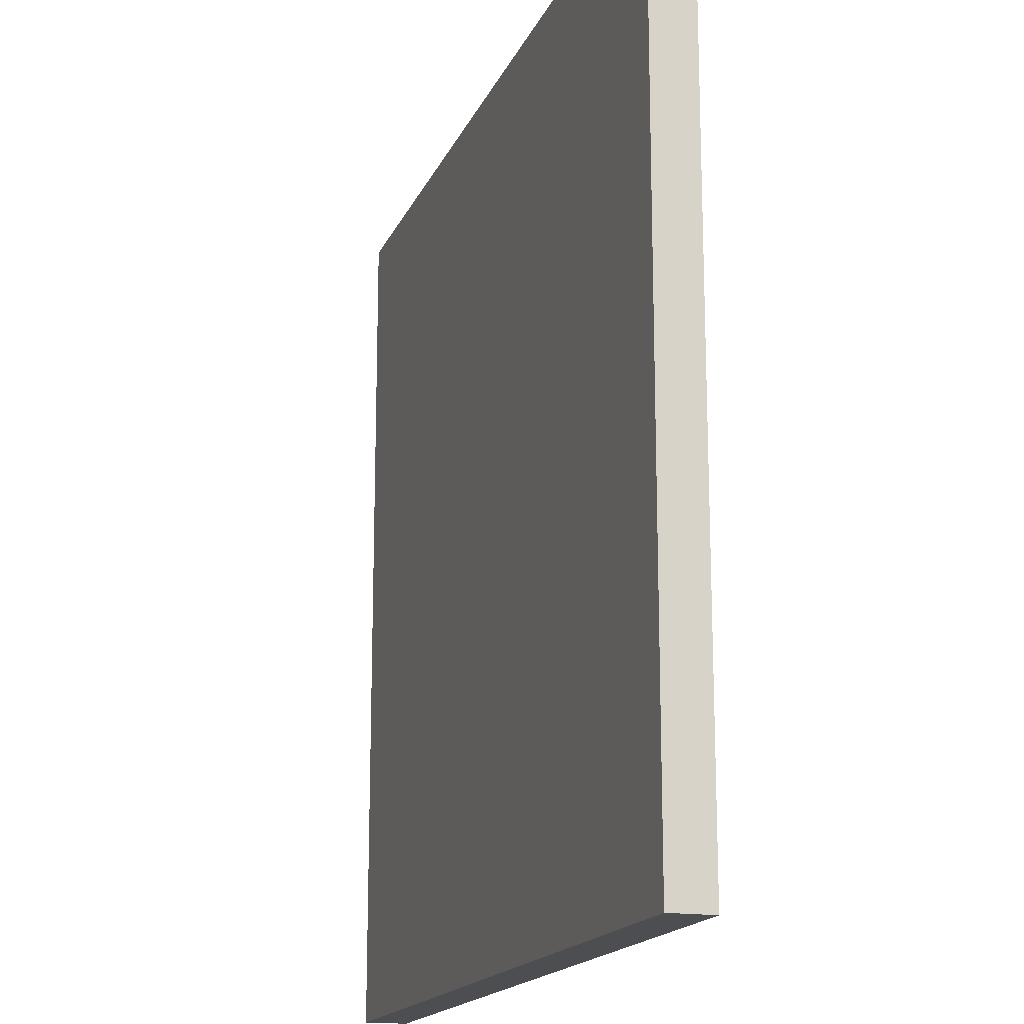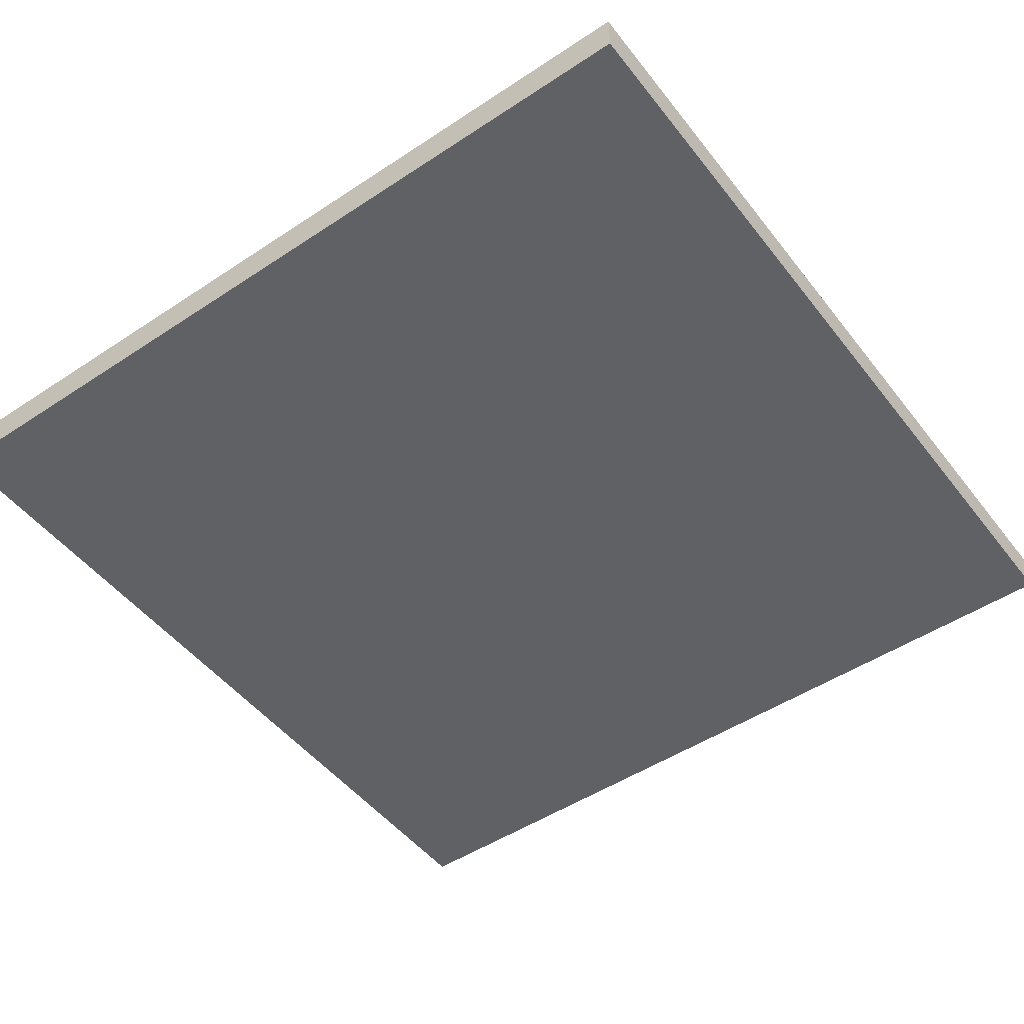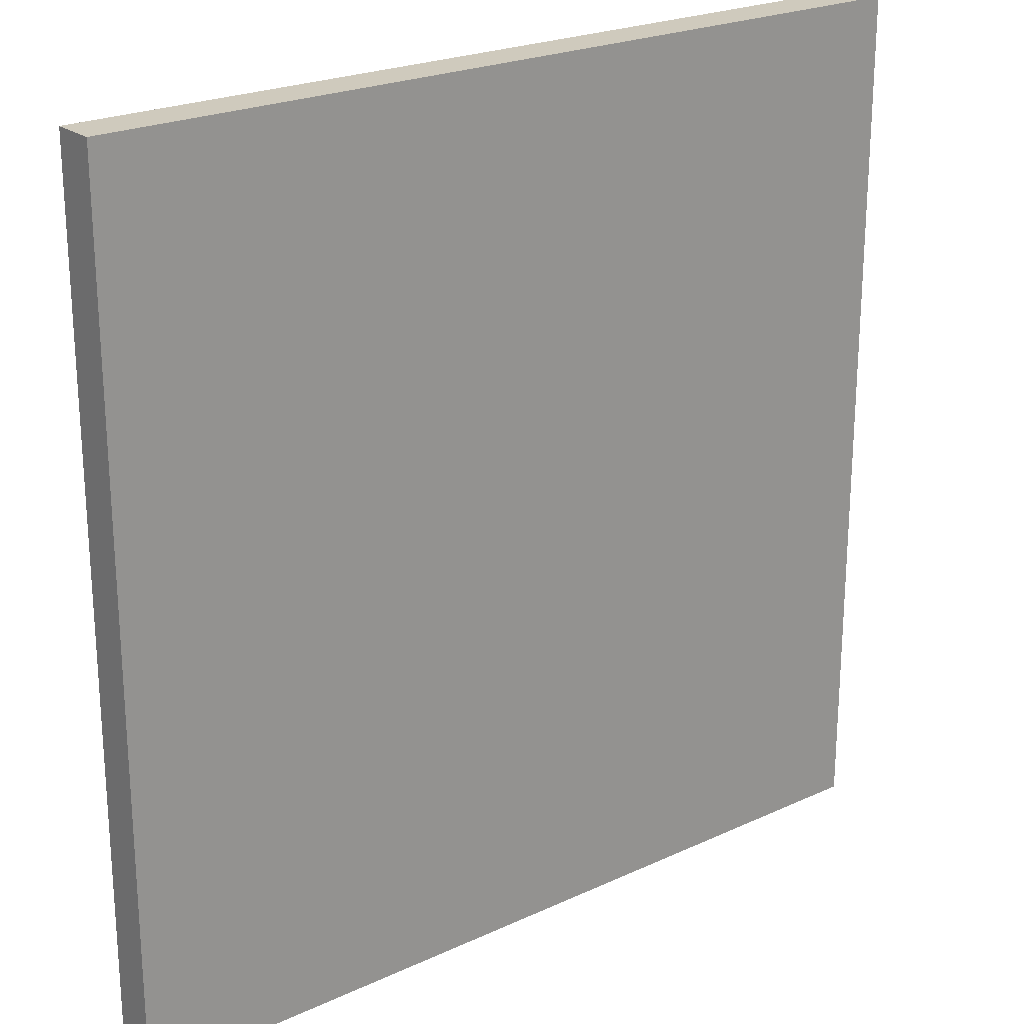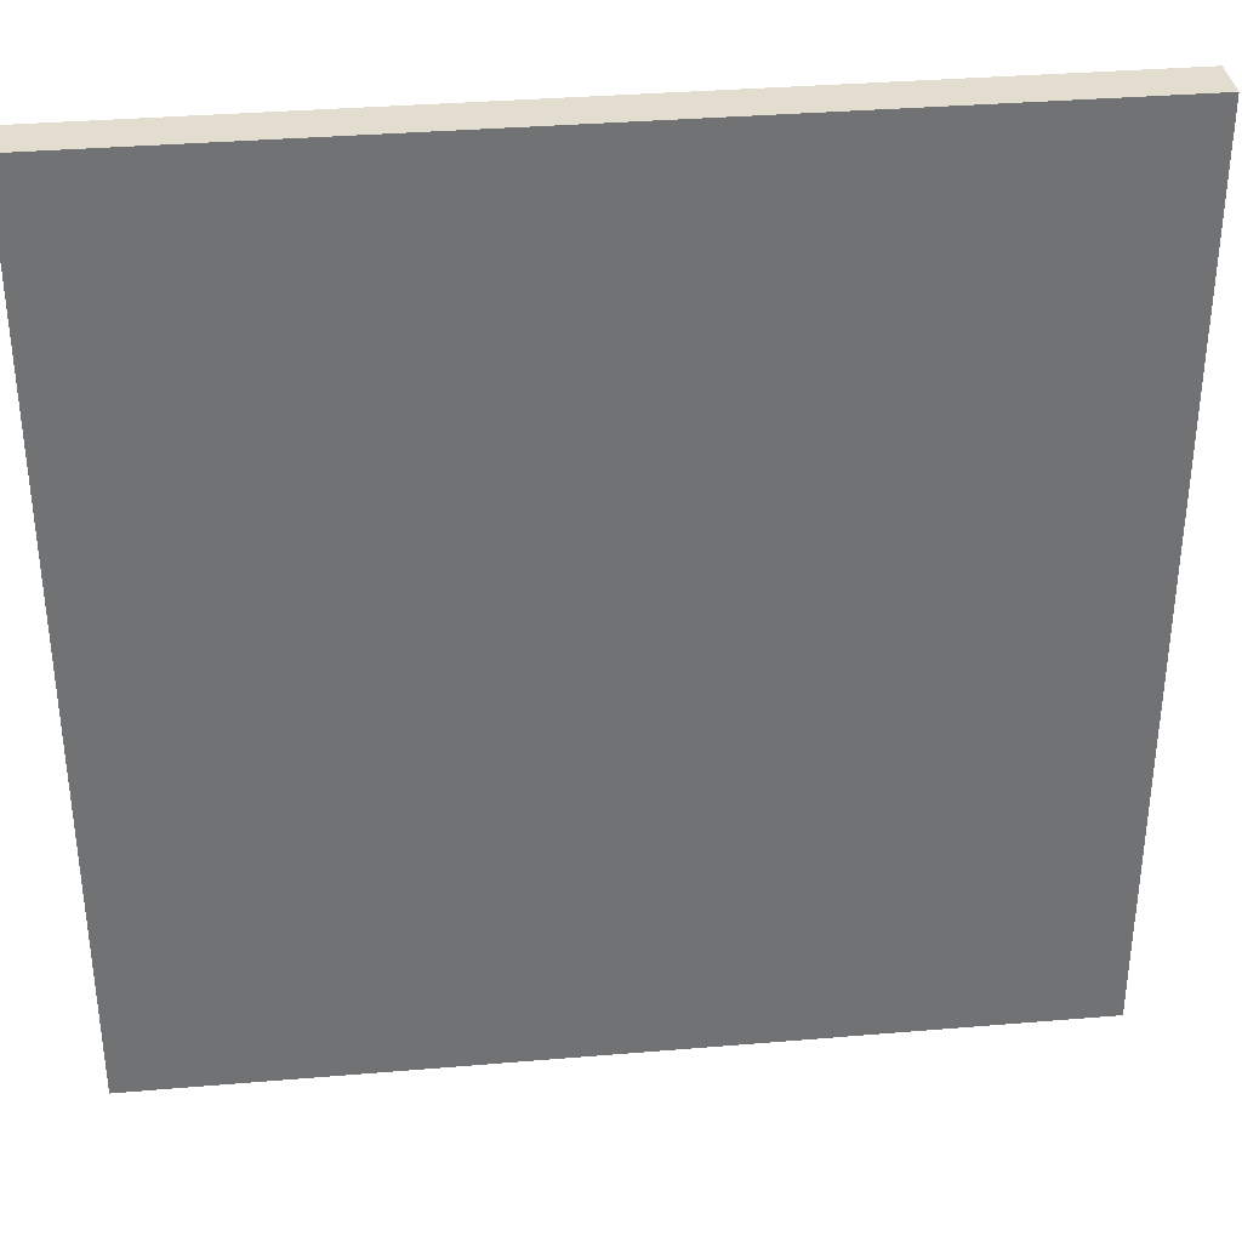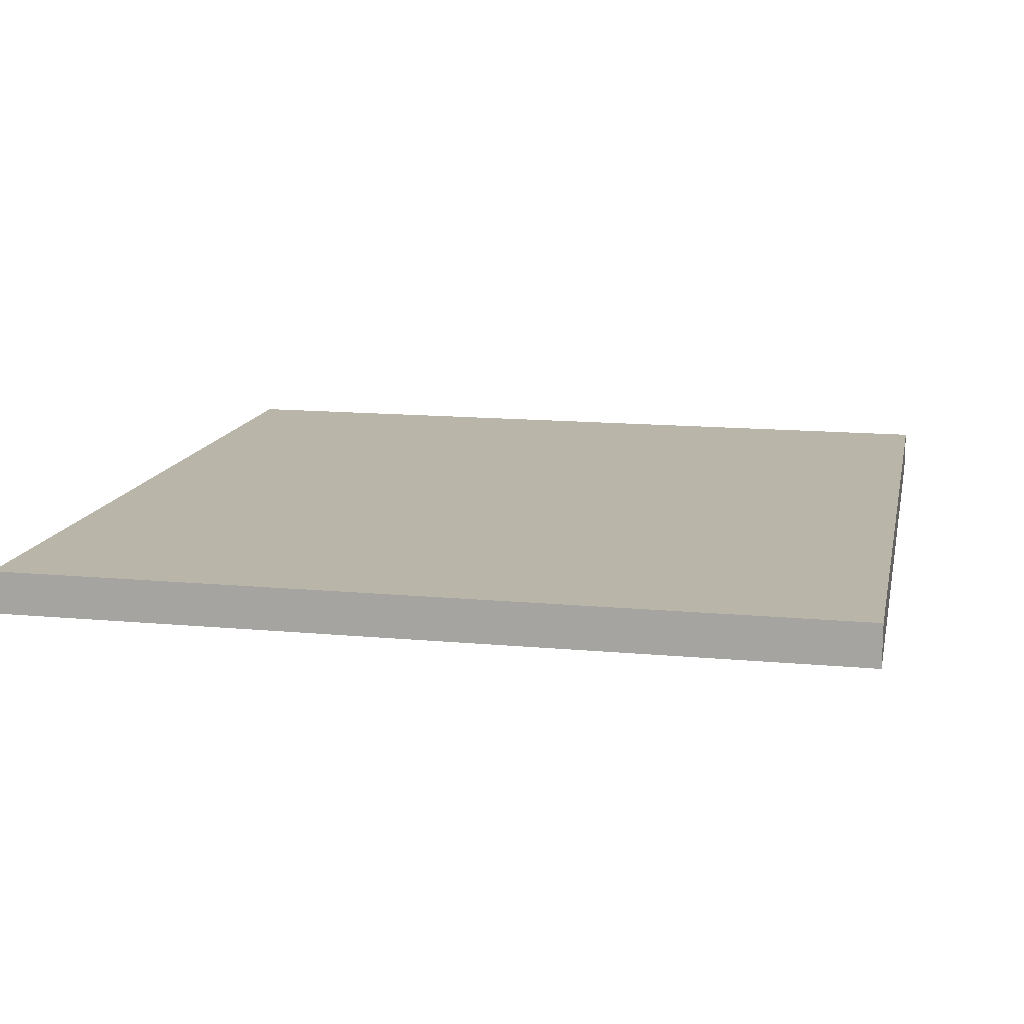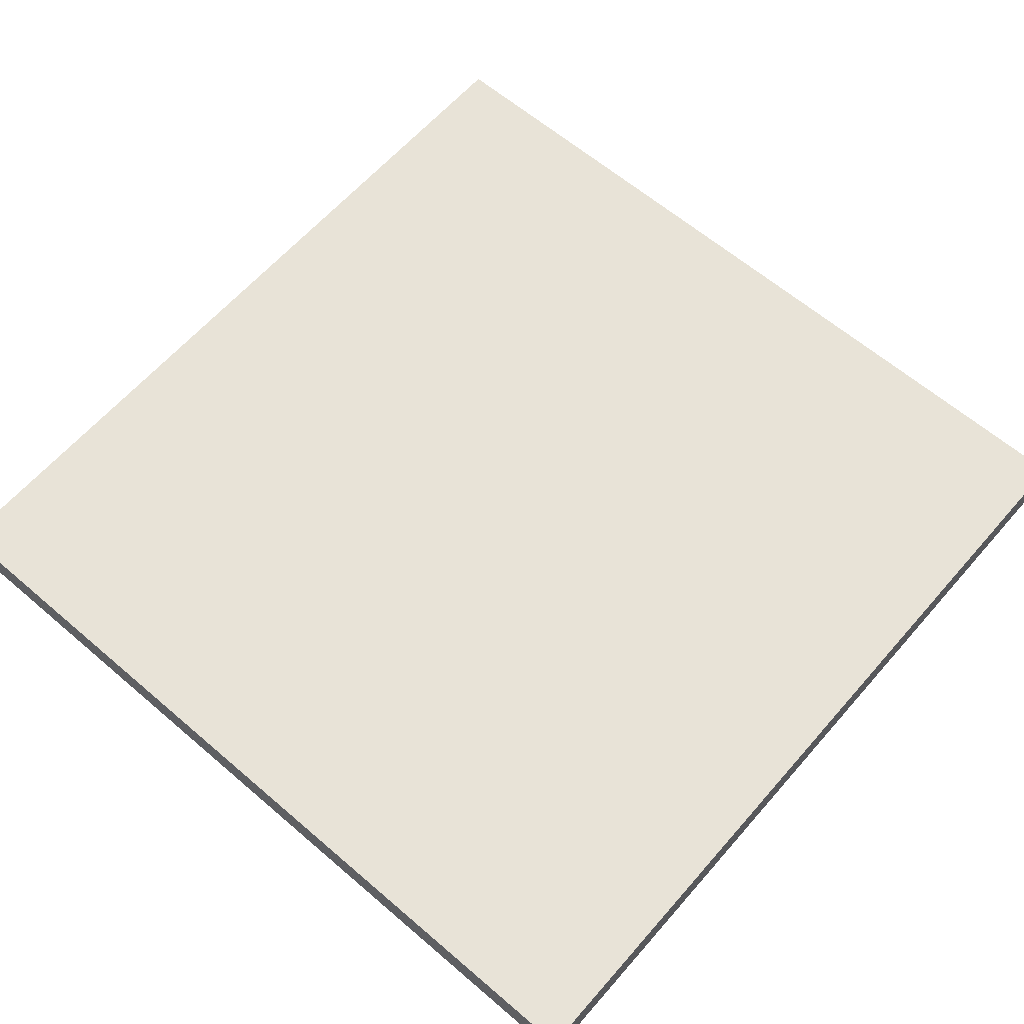
<metadata>
{"format":"obj","ext":"obj","renderer":"f3d","projection":"perspective","resolution":1024,"background":"white","views":[{"elev":-16.9,"azim":72.3,"up":"+Z"},{"elev":-49.1,"azim":-53.7,"up":"+Y"},{"elev":22.9,"azim":141.7,"up":"+Z"},{"elev":34.9,"azim":173.6,"up":"+Z"},{"elev":13.7,"azim":11.8,"up":"+Y"},{"elev":62.4,"azim":41.0,"up":"+Y"}]}
</metadata>
<code>
o Cube_Cube.005
v -2 -0.1 2
v -2 0.1 2
v -2 0.1 -2
v -2 -0.1 -2
v 2 0.1 -2
v 2 -0.1 -2
v 2 0.1 2
v 2 -0.1 2
f 1 2 3 4
f 4 3 5 6
f 6 5 7 8
f 8 7 2 1
f 4 6 8 1
f 5 3 2 7

</code>
